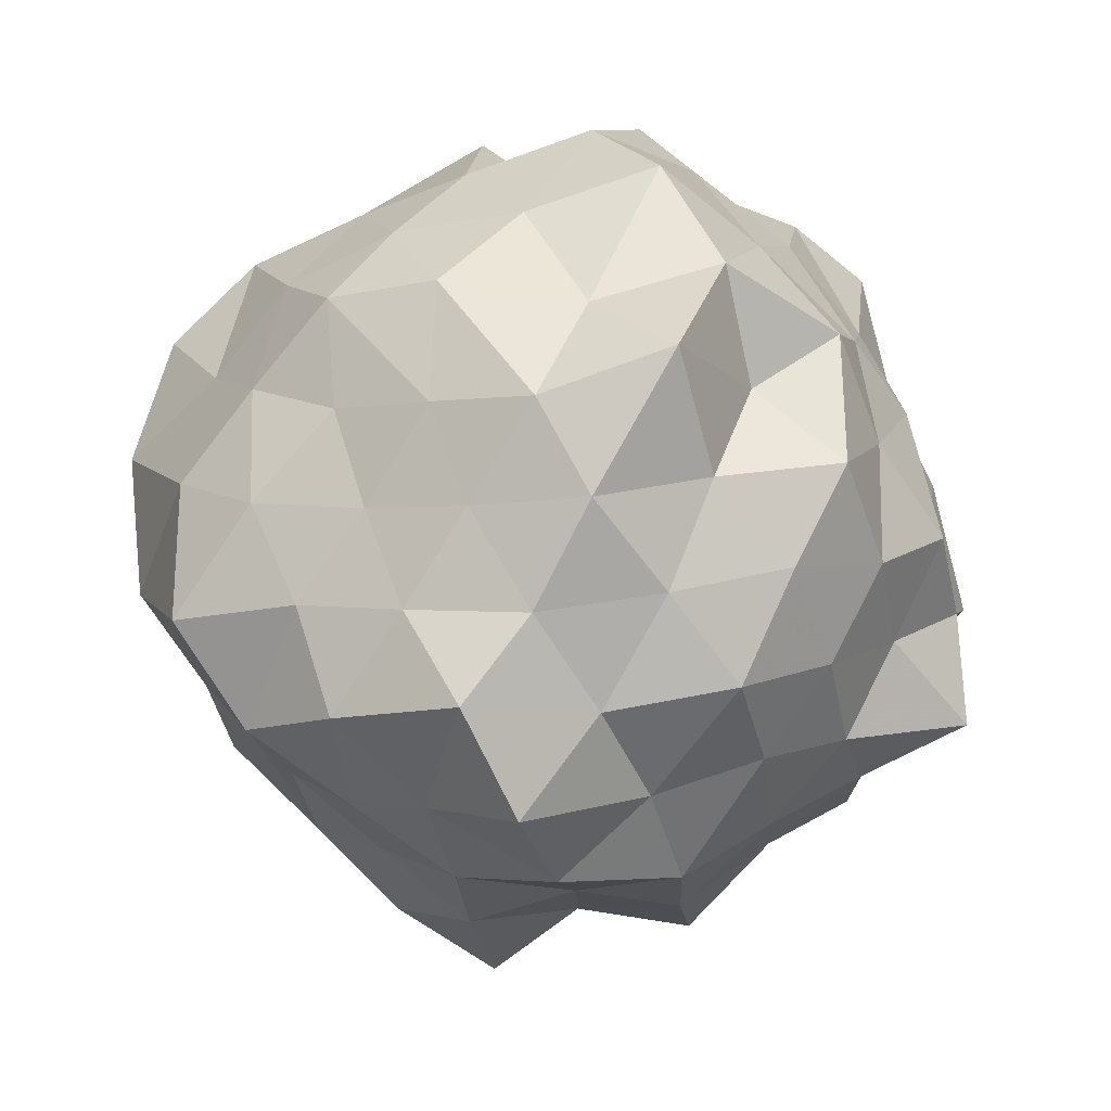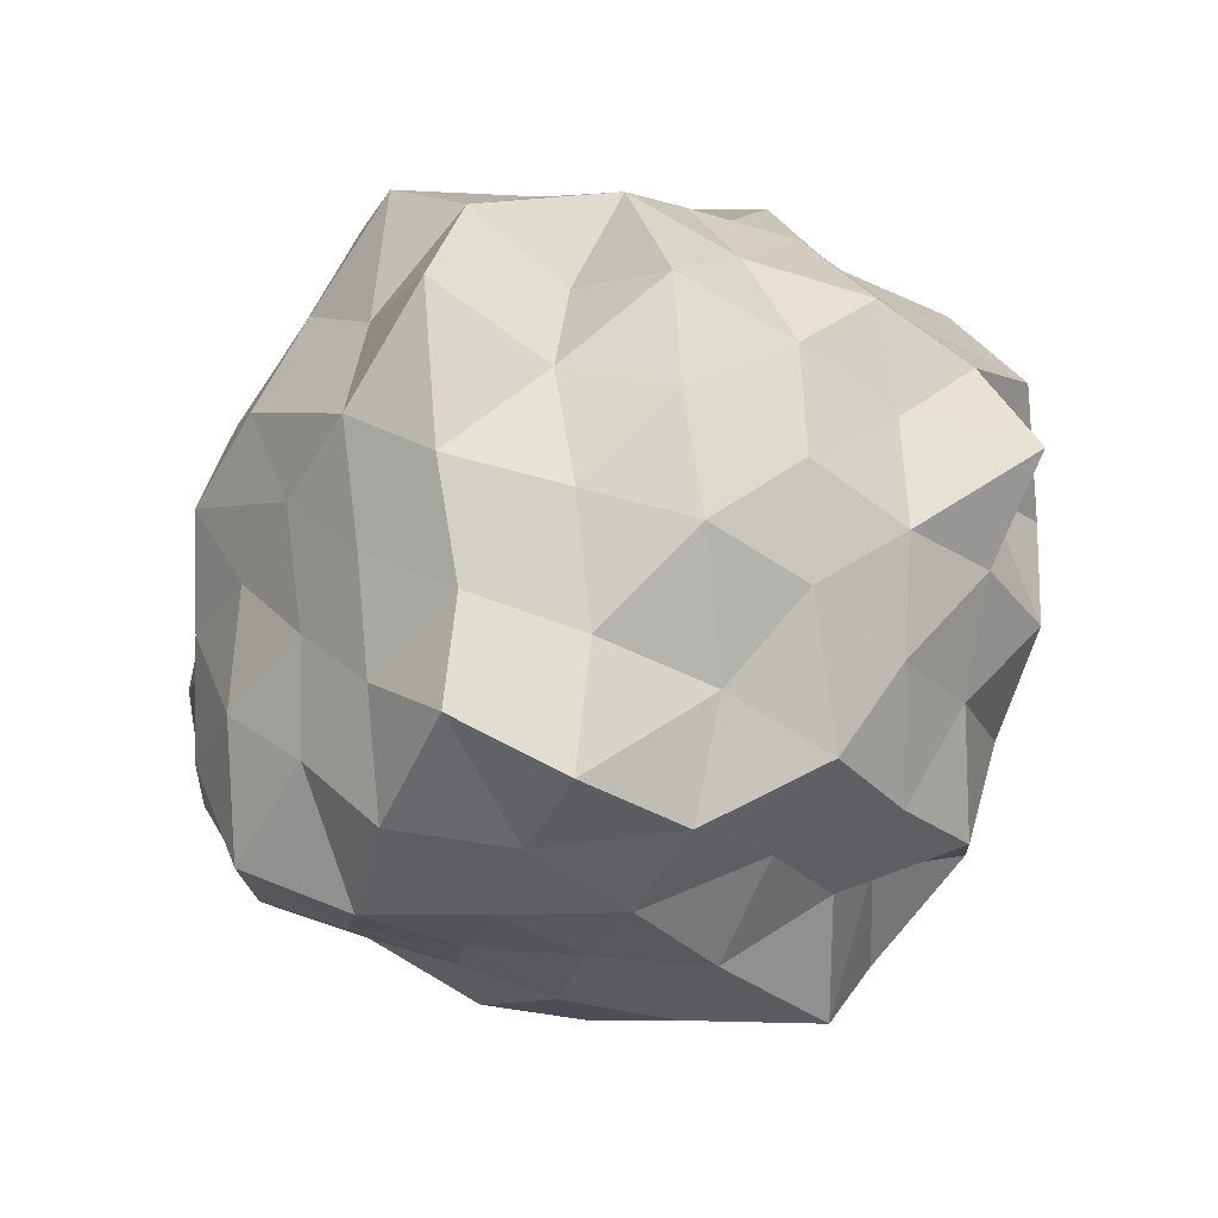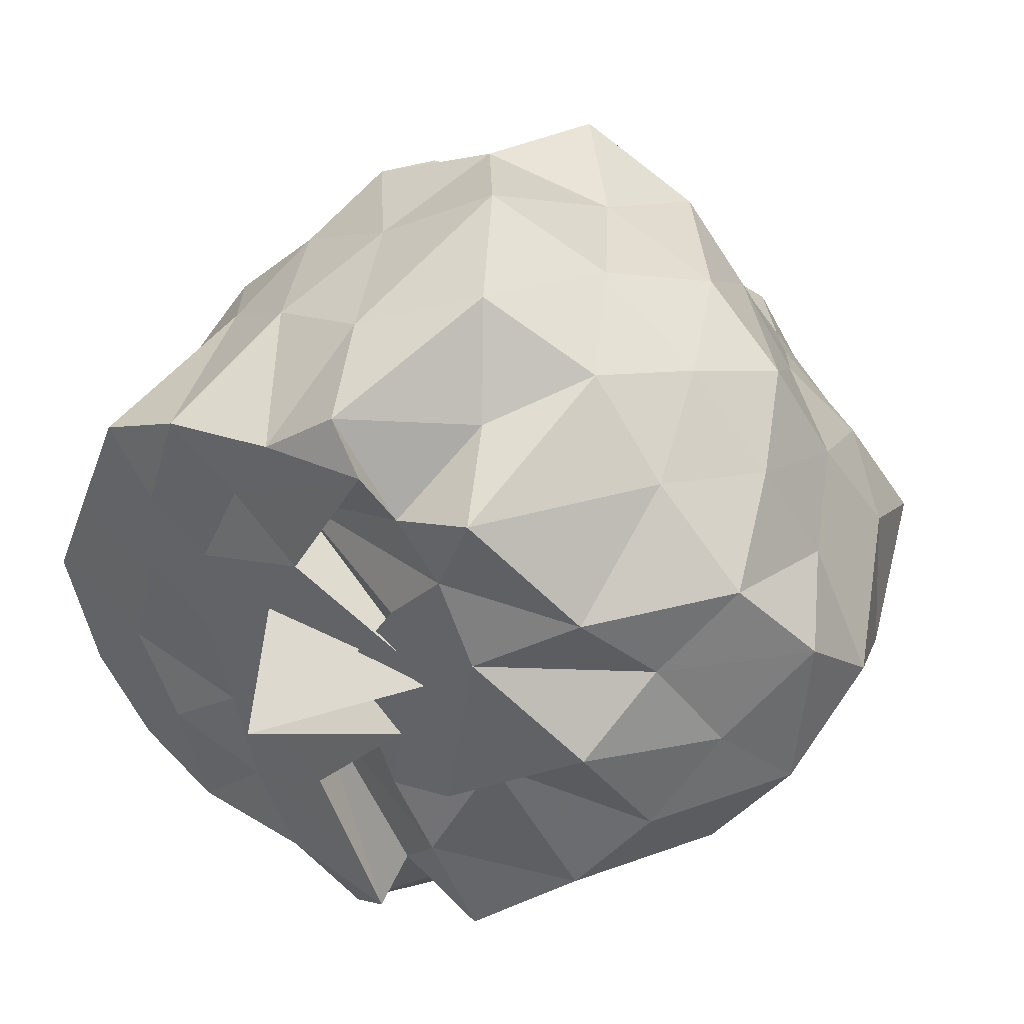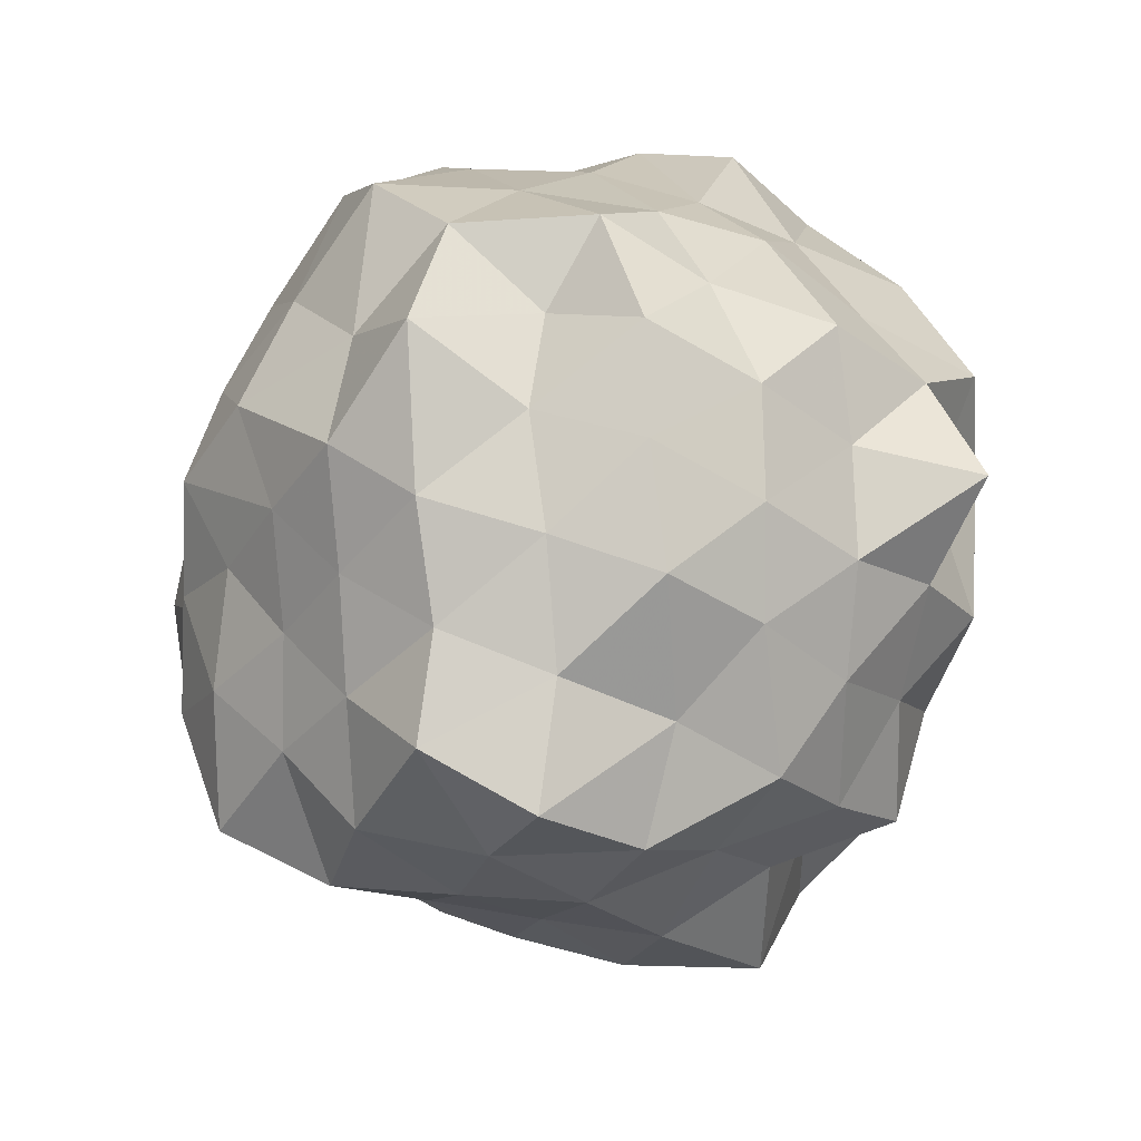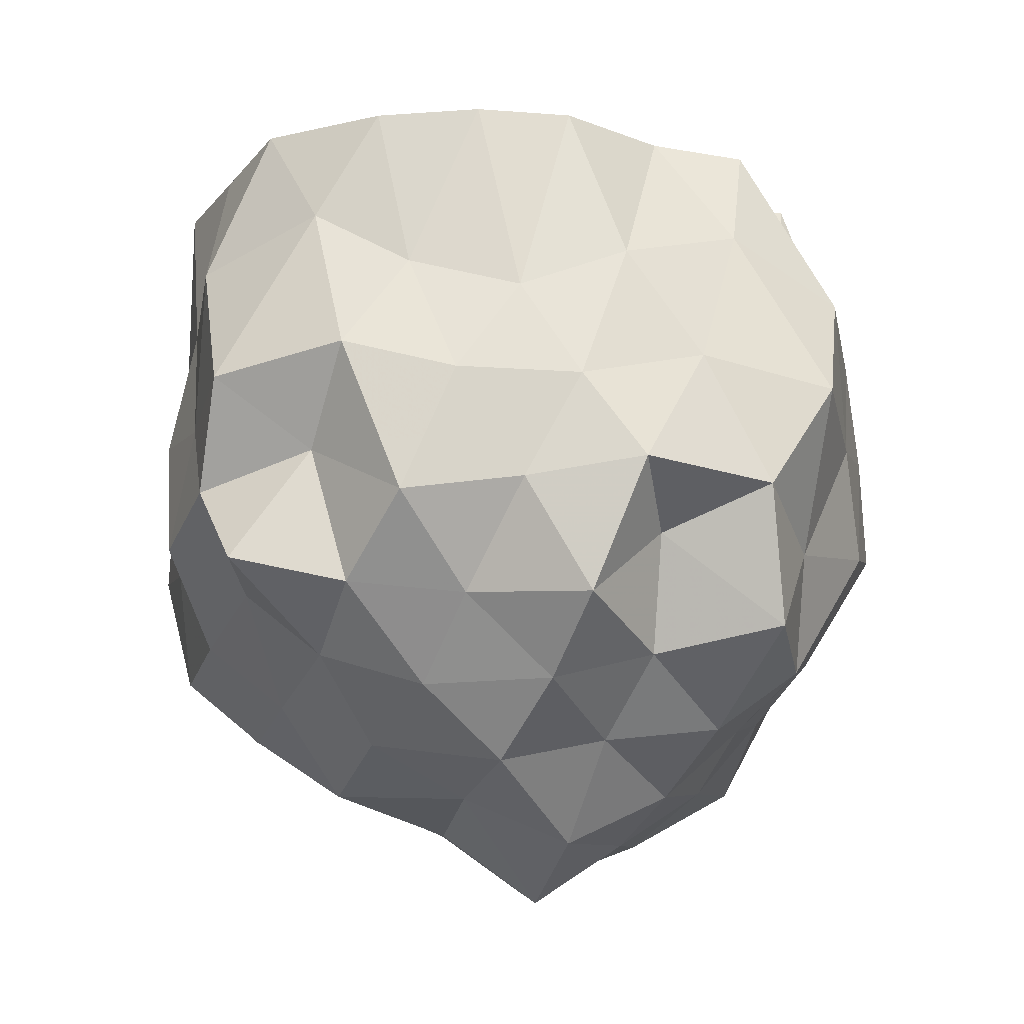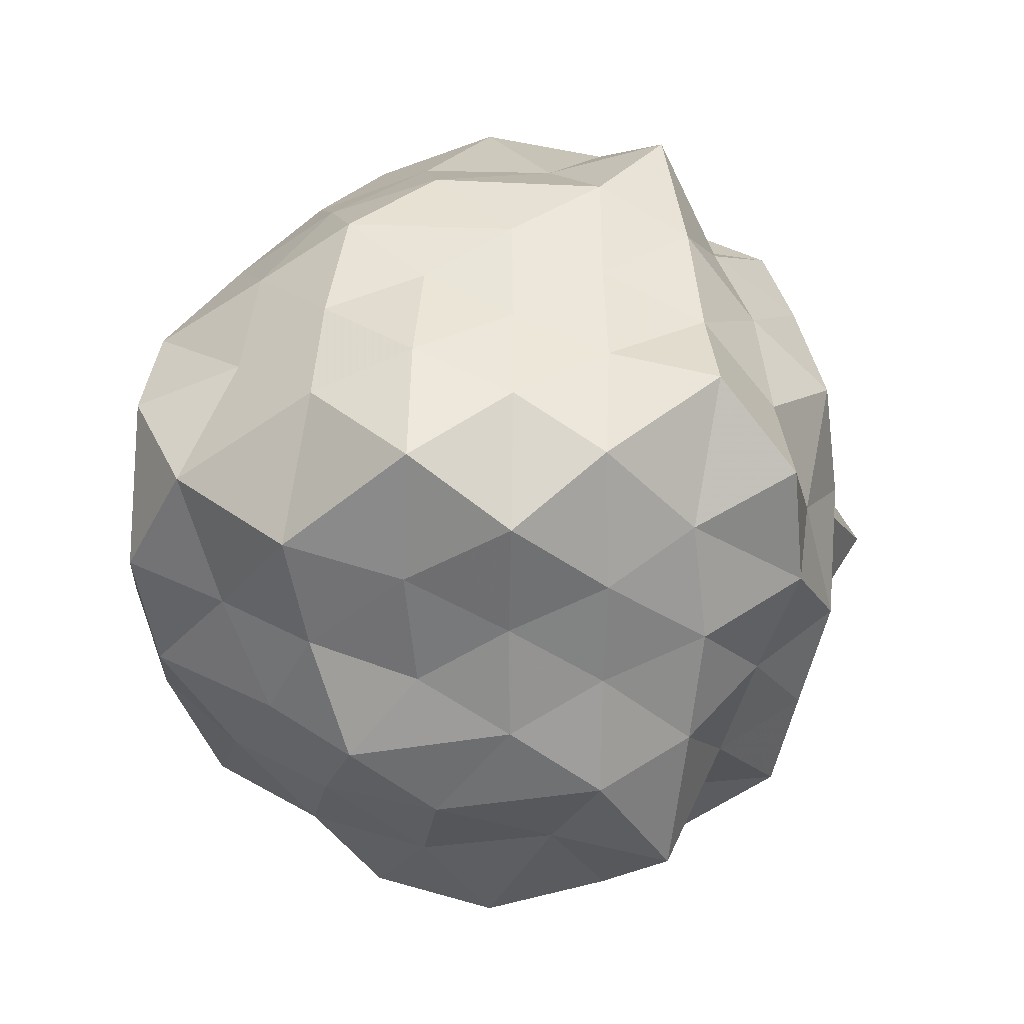
<metadata>
{"format":"obj","ext":"obj","renderer":"f3d","projection":"perspective","resolution":1024,"background":"white","views":[{"elev":-55.8,"azim":166.9,"up":"+Z"},{"elev":-74.1,"azim":-152.6,"up":"+Z"},{"elev":39.6,"azim":30.2,"up":"+Y"},{"elev":-62.7,"azim":-154.5,"up":"+Z"},{"elev":-17.9,"azim":-48.2,"up":"+Z"},{"elev":-7.4,"azim":135.4,"up":"+Y"}]}
</metadata>
<code>
v -1.64 -0.03107 1.259
v -1.411 -0.02568 -0.9406
v -0.5751 -0.01833 0.6715
v -0.7231 0.2213 0.7667
v -0.8656 0.4165 0.9076
v -1.13 0.6871 0.9978
v -1.255 0.7596 0.7164
v -1.528 0.8423 0.9698
v -1.715 0.6955 0.9905
v -2.015 0.6483 0.9839
v -2.236 0.5369 0.9656
v -2.339 0.275 0.9708
v -2.441 0.002951 0.984
v -2.368 -0.3291 0.9688
v -2.226 -0.5523 0.9665
v -2.02 -0.6851 0.9807
v -1.716 -0.7283 0.9888
v -1.526 -0.8715 0.9701
v -1.255 -0.7919 0.7165
v -1.129 -0.7192 0.9912
v -0.8622 -0.4854 0.9118
v -0.6896 -0.2428 0.8295
v -0.4223 0.1989 0.4762
v -0.5901 0.4114 0.5928
v -0.8361 0.636 0.563
v -1.062 0.8404 0.4927
v -1.35 1.008 0.5487
v -1.65 0.8954 0.6738
v -1.933 0.7815 0.593
v -2.157 0.6276 0.4885
v -2.326 0.4024 0.5501
v -2.521 0.1523 0.6043
v -2.455 -0.1916 0.6964
v -2.341 -0.4202 0.5422
v -2.17 -0.6474 0.4675
v -1.939 -0.8076 0.5866
v -1.645 -0.9321 0.681
v -1.35 -1.041 0.547
v -1.06 -0.8705 0.4929
v -0.836 -0.6683 0.5637
v -0.61 -0.4464 0.6118
v -0.4383 -0.2132 0.5194
v -0.5457 0.2833 0.2089
v -0.677 0.5444 0.2839
v -0.905 0.7648 0.2605
v -1.197 0.924 0.1948
v -1.498 1.092 0.2536
v -1.799 0.9084 0.3044
v -2.09 0.7424 0.2252
v -2.289 0.544 0.2689
v -2.426 0.2808 0.2218
v -2.616 -0.002896 0.2528
v -2.49 -0.3335 0.3018
v -2.309 -0.5571 0.2288
v -2.085 -0.7787 0.2194
v -1.798 -0.9394 0.307
v -1.498 -1.124 0.2519
v -1.198 -0.9553 0.1963
v -0.9039 -0.796 0.2654
v -0.6907 -0.5903 0.243
v -0.5545 -0.3241 0.2746
v -0.3739 -0.02555 0.2394
v -0.6376 0.4159 -0.02535
v -0.7709 0.6707 0.03664
v -1.012 0.8208 -0.04069
v -1.364 0.8891 -0.121
v -1.669 1.012 -0.02314
v -1.994 0.8698 0.006751
v -2.161 0.6254 -0.05149
v -2.391 0.4076 -0.07263
v -2.517 0.147 -0.0003448
v -2.415 -0.1562 0.07281
v -2.39 -0.4466 -0.08765
v -2.174 -0.6652 -0.04892
v -1.987 -0.9053 -0.003001
v -1.665 -1.047 -0.02729
v -1.364 -0.9232 -0.1235
v -1.015 -0.8593 -0.04647
v -0.7773 -0.7226 0.02549
v -0.6246 -0.4416 0.008061
v -0.4619 -0.2143 -0.07676
v -0.5102 0.1697 -0.1233
v -0.8325 0.5074 -0.1908
v -1.038 0.6455 -0.3032
v -1.262 0.7795 -0.4085
v -1.555 0.9597 -0.3647
v -1.796 0.7522 -0.1345
v -2.029 0.7163 -0.3231
v -2.199 0.4458 -0.3007
v -2.317 0.1789 -0.2268
v -2.576 -0.03423 -0.2226
v -2.345 -0.2188 -0.2708
v -2.164 -0.4599 -0.3069
v -2.028 -0.7591 -0.3309
v -1.789 -0.786 -0.133
v -1.557 -0.9919 -0.3656
v -1.261 -0.8114 -0.4022
v -1.022 -0.672 -0.3124
v -0.8252 -0.5344 -0.1791
v -0.6715 -0.3014 -0.2937
v -0.5531 -0.0154 -0.4322
v -0.6823 0.2784 -0.311
v -0.813 0.03879 0.9742
v -1.119 0.2435 1.002
v -1.23 0.4489 0.9748
v -1.357 0.5871 0.9601
v -1.415 0.7418 1.029
v -1.841 0.4815 0.9694
v -2.093 0.3838 0.9985
v -2.133 0.1259 0.9771
v -2.199 -0.1484 0.9904
v -2.081 -0.3906 1.001
v -1.843 -0.524 0.9722
v -1.409 -0.773 1.027
v -1.362 -0.6144 0.9584
v -1.252 -0.4844 1.001
v -1.087 -0.1284 0.9576
v -1.199 -0.2616 1
v -1.375 0.2832 0.9709
v -1.779 0.361 0.7895
v -1.644 0.3422 0.9995
v -1.943 0.2445 0.9879
v -1.974 -0.02299 0.9676
v -1.91 -0.2739 0.9656
v -1.616 -0.4224 0.9923
v -1.77 -0.3692 0.7768
v -1.39 -0.3363 0.9651
v -1.52 0.04125 0.9773
v -1.251 0.09726 0.9701
v -1.763 0.122 0.9668
v -1.708 -0.1477 0.9726
v -1.34 -0.1017 0.9988
v -0.9419 0.3884 -0.4076
v -1.163 0.5162 -0.5104
v -1.426 0.6437 -0.5716
v -1.714 0.6632 -0.4156
v -1.945 0.5187 -0.5035
v -2.112 0.2501 -0.4788
v -2.234 -0.01601 -0.4045
v -2.096 -0.2513 -0.4948
v -1.946 -0.5558 -0.5004
v -1.711 -0.6923 -0.4187
v -1.426 -0.6743 -0.5613
v -1.166 -0.5384 -0.5023
v -0.9147 -0.4213 -0.4175
v -0.7734 -0.1947 -0.57
v -0.8285 0.1594 -0.5209
v -1.065 0.2755 -0.6231
v -1.347 0.3846 -0.6952
v -1.655 0.4467 -0.6025
v -1.872 0.2747 -0.6767
v -2.002 0.0224 -0.5954
v -1.884 -0.3253 -0.6668
v -1.654 -0.4817 -0.5996
v -1.341 -0.4272 -0.6937
v -1.057 -0.318 -0.6254
v -0.9529 0.001273 -0.7202
v -1.221 0.2052 -0.8583
v -1.556 0.1822 -0.75
v -1.738 -0.06251 -0.7088
v -1.56 -0.2731 -0.8292
v -1.214 -0.1667 -0.7733
f 3 23 4
f 4 23 24
f 4 24 5
f 5 24 25
f 5 25 6
f 6 25 26
f 6 26 7
f 7 26 27
f 7 27 8
f 8 27 28
f 8 28 9
f 9 28 29
f 9 29 10
f 10 29 30
f 10 30 11
f 11 30 31
f 11 31 12
f 12 31 32
f 12 32 13
f 13 32 33
f 13 33 14
f 14 33 34
f 14 34 15
f 15 34 35
f 15 35 16
f 16 35 36
f 16 36 17
f 17 36 37
f 17 37 18
f 18 37 38
f 18 38 19
f 19 38 39
f 19 39 20
f 20 39 40
f 20 40 21
f 21 40 41
f 21 41 22
f 22 41 42
f 22 42 3
f 3 42 23
f 23 43 24
f 24 43 44
f 24 44 25
f 25 44 45
f 25 45 26
f 26 45 46
f 26 46 27
f 27 46 47
f 27 47 28
f 28 47 48
f 28 48 29
f 29 48 49
f 29 49 30
f 30 49 50
f 30 50 31
f 31 50 51
f 31 51 32
f 32 51 52
f 32 52 33
f 33 52 53
f 33 53 34
f 34 53 54
f 34 54 35
f 35 54 55
f 35 55 36
f 36 55 56
f 36 56 37
f 37 56 57
f 37 57 38
f 38 57 58
f 38 58 39
f 39 58 59
f 39 59 40
f 40 59 60
f 40 60 41
f 41 60 61
f 41 61 42
f 42 61 62
f 42 62 23
f 23 62 43
f 43 63 44
f 44 63 64
f 44 64 45
f 45 64 65
f 45 65 46
f 46 65 66
f 46 66 47
f 47 66 67
f 47 67 48
f 48 67 68
f 48 68 49
f 49 68 69
f 49 69 50
f 50 69 70
f 50 70 51
f 51 70 71
f 51 71 52
f 52 71 72
f 52 72 53
f 53 72 73
f 53 73 54
f 54 73 74
f 54 74 55
f 55 74 75
f 55 75 56
f 56 75 76
f 56 76 57
f 57 76 77
f 57 77 58
f 58 77 78
f 58 78 59
f 59 78 79
f 59 79 60
f 60 79 80
f 60 80 61
f 61 80 81
f 61 81 62
f 62 81 82
f 62 82 43
f 43 82 63
f 63 83 64
f 64 83 84
f 64 84 65
f 65 84 85
f 65 85 66
f 66 85 86
f 66 86 67
f 67 86 87
f 67 87 68
f 68 87 88
f 68 88 69
f 69 88 89
f 69 89 70
f 70 89 90
f 70 90 71
f 71 90 91
f 71 91 72
f 72 91 92
f 72 92 73
f 73 92 93
f 73 93 74
f 74 93 94
f 74 94 75
f 75 94 95
f 75 95 76
f 76 95 96
f 76 96 77
f 77 96 97
f 77 97 78
f 78 97 98
f 78 98 79
f 79 98 99
f 79 99 80
f 80 99 100
f 80 100 81
f 81 100 101
f 81 101 82
f 82 101 102
f 82 102 63
f 63 102 83
f 103 104 118
f 104 119 118
f 104 105 119
f 105 120 119
f 105 106 120
f 106 107 120
f 107 121 120
f 107 108 121
f 108 122 121
f 108 109 122
f 109 110 122
f 110 123 122
f 110 111 123
f 111 124 123
f 111 112 124
f 112 113 124
f 113 125 124
f 113 114 125
f 114 126 125
f 114 115 126
f 115 116 126
f 116 127 126
f 116 117 127
f 117 118 127
f 117 103 118
f 118 119 128
f 119 129 128
f 119 120 129
f 120 121 129
f 121 130 129
f 121 122 130
f 122 123 130
f 123 131 130
f 123 124 131
f 124 125 131
f 125 132 131
f 125 126 132
f 126 127 132
f 127 128 132
f 127 118 128
f 133 148 134
f 134 148 149
f 134 149 135
f 135 149 150
f 135 150 136
f 136 150 137
f 137 150 151
f 137 151 138
f 138 151 152
f 138 152 139
f 139 152 140
f 140 152 153
f 140 153 141
f 141 153 154
f 141 154 142
f 142 154 143
f 143 154 155
f 143 155 144
f 144 155 156
f 144 156 145
f 145 156 146
f 146 156 157
f 146 157 147
f 147 157 148
f 147 148 133
f 148 158 149
f 149 158 159
f 149 159 150
f 150 159 151
f 151 159 160
f 151 160 152
f 152 160 153
f 153 160 161
f 153 161 154
f 154 161 155
f 155 161 162
f 155 162 156
f 156 162 157
f 157 162 158
f 157 158 148
f 3 4 103
f 103 4 104
f 4 5 104
f 104 5 105
f 5 6 105
f 105 6 106
f 6 7 106
f 7 8 106
f 106 8 107
f 8 9 107
f 107 9 108
f 9 10 108
f 108 10 109
f 10 11 109
f 11 12 109
f 109 12 110
f 12 13 110
f 110 13 111
f 13 14 111
f 111 14 112
f 14 15 112
f 15 16 112
f 112 16 113
f 16 17 113
f 113 17 114
f 17 18 114
f 114 18 115
f 18 19 115
f 19 20 115
f 115 20 116
f 20 21 116
f 116 21 117
f 21 22 117
f 117 22 103
f 22 3 103
f 83 133 84
f 84 133 134
f 84 134 85
f 85 134 135
f 85 135 86
f 86 135 136
f 86 136 87
f 87 136 88
f 88 136 137
f 88 137 89
f 89 137 138
f 89 138 90
f 90 138 139
f 90 139 91
f 91 139 92
f 92 139 140
f 92 140 93
f 93 140 141
f 93 141 94
f 94 141 142
f 94 142 95
f 95 142 96
f 96 142 143
f 96 143 97
f 97 143 144
f 97 144 98
f 98 144 145
f 98 145 99
f 99 145 100
f 100 145 146
f 100 146 101
f 101 146 147
f 101 147 102
f 102 147 133
f 102 133 83
f 128 129 1
f 129 130 1
f 130 131 1
f 131 132 1
f 132 128 1
f 159 158 2
f 160 159 2
f 161 160 2
f 162 161 2
f 158 162 2

</code>
